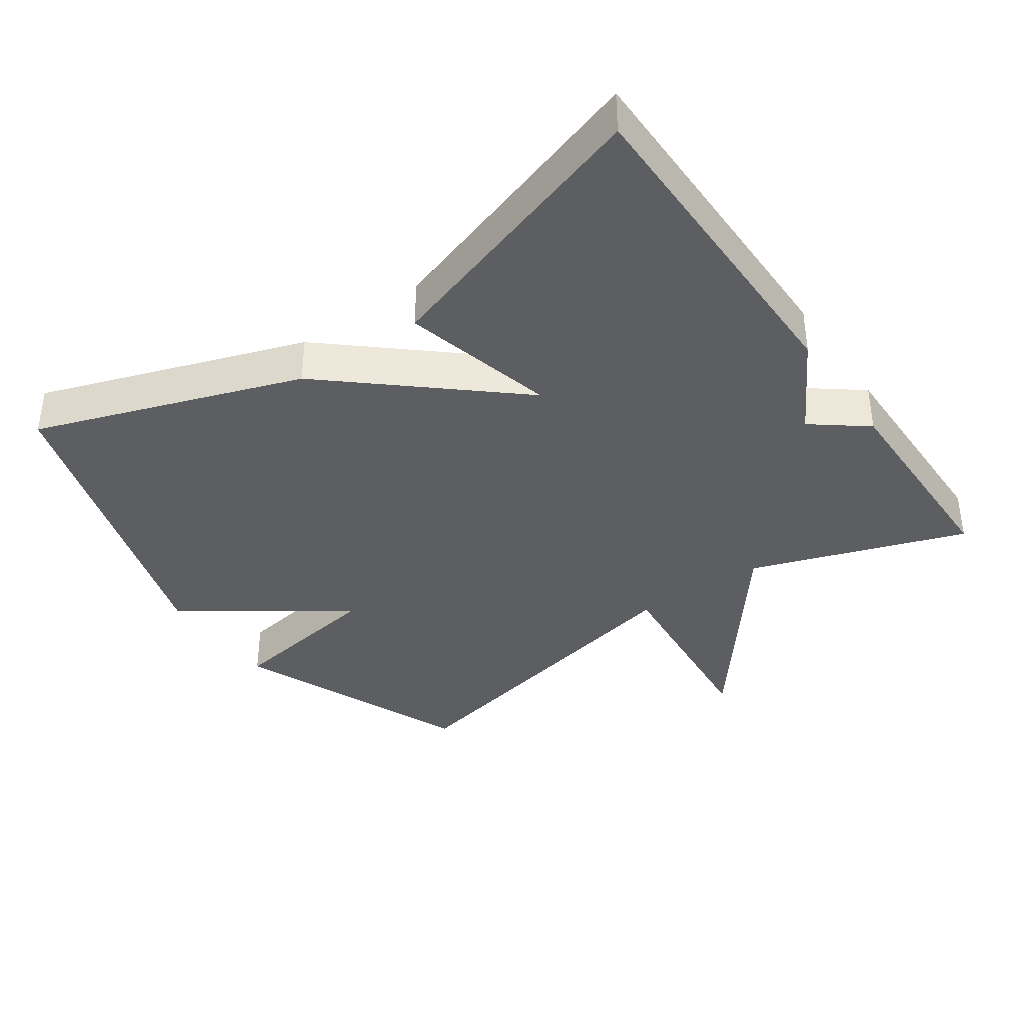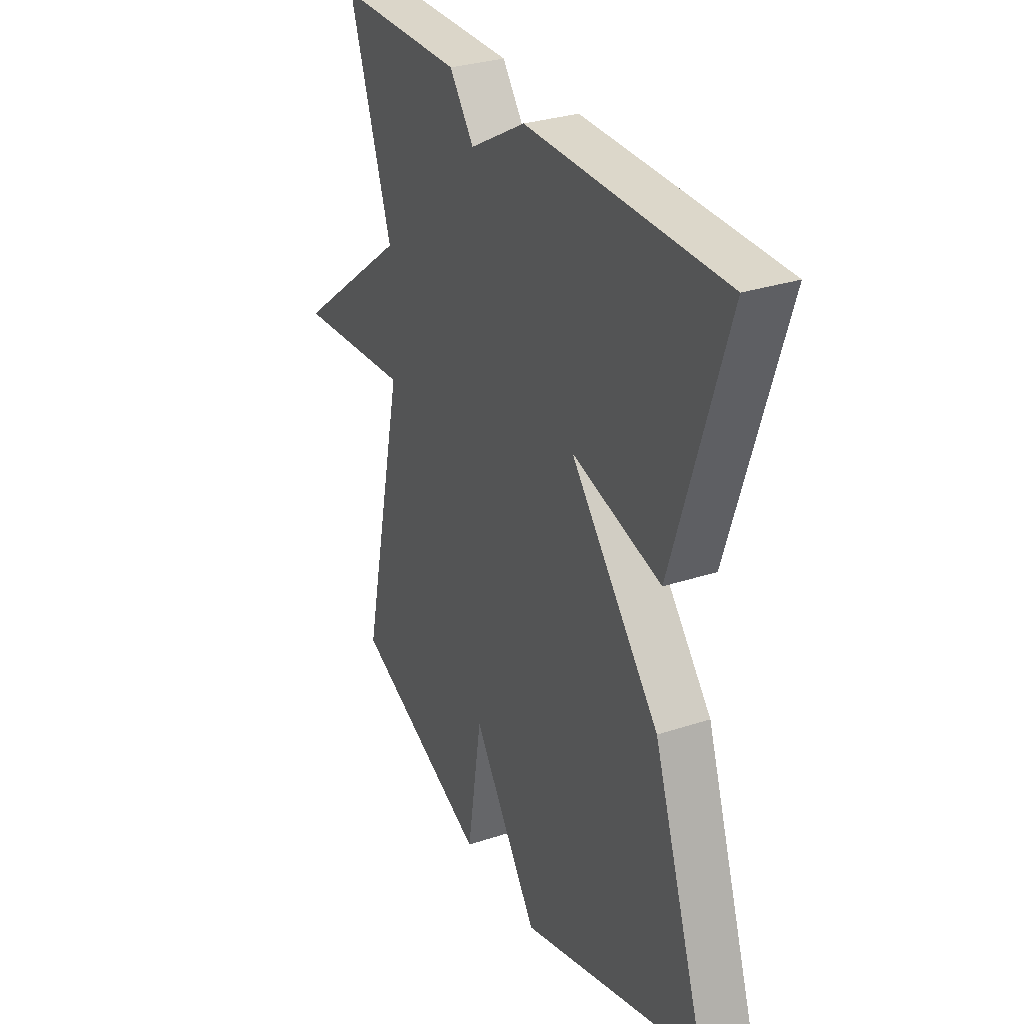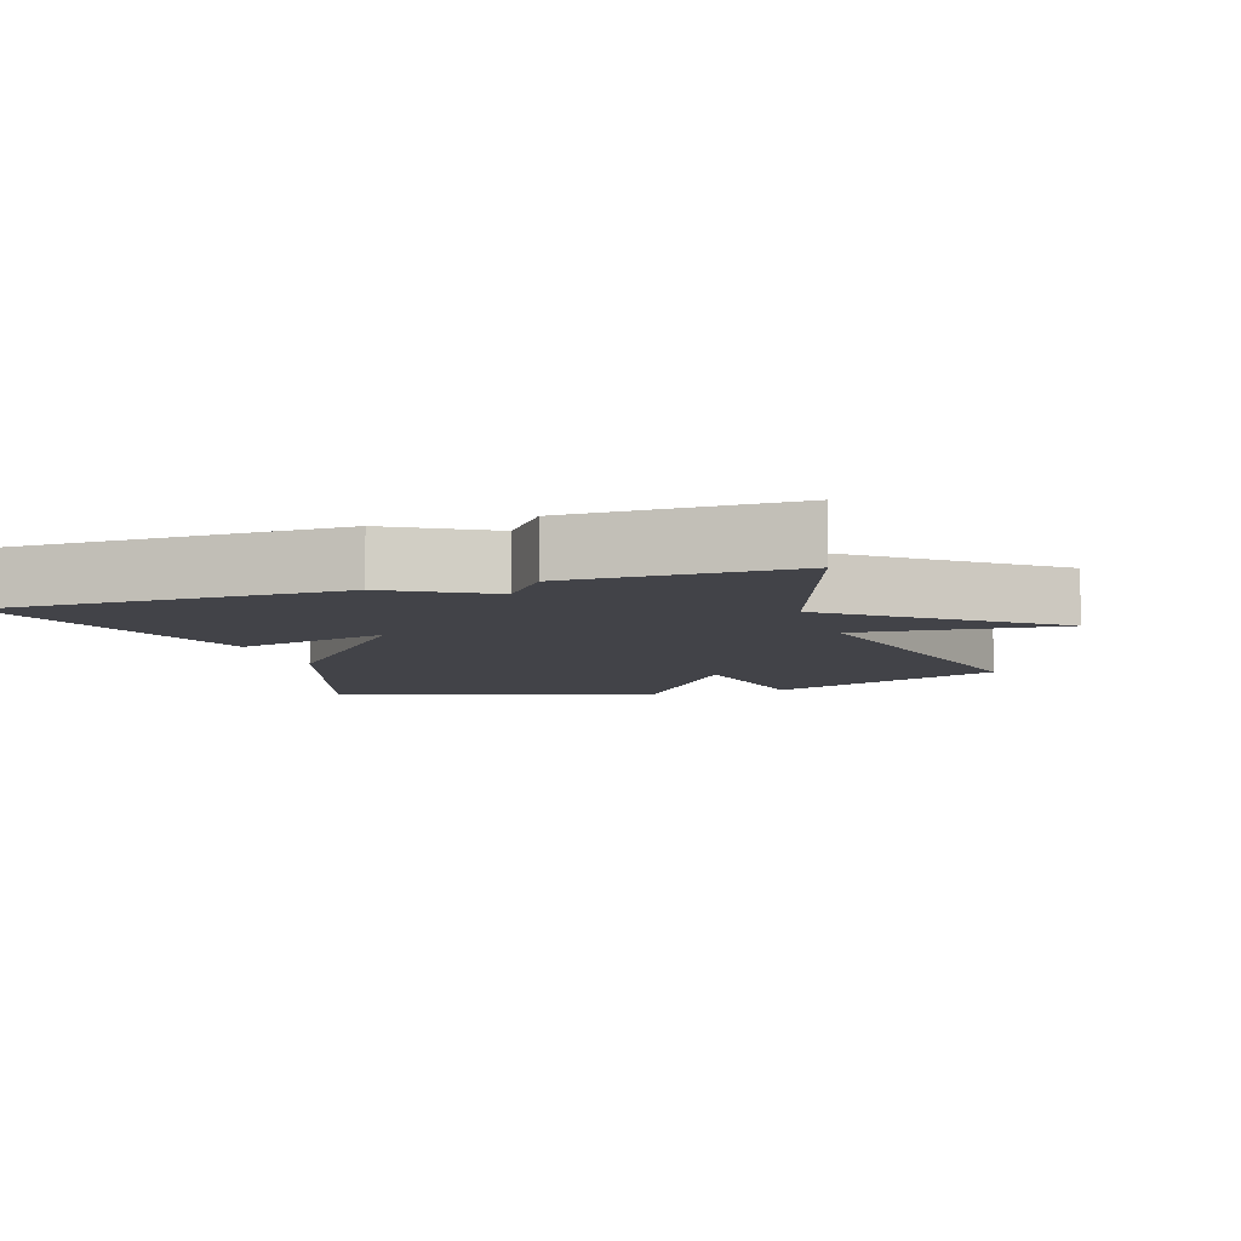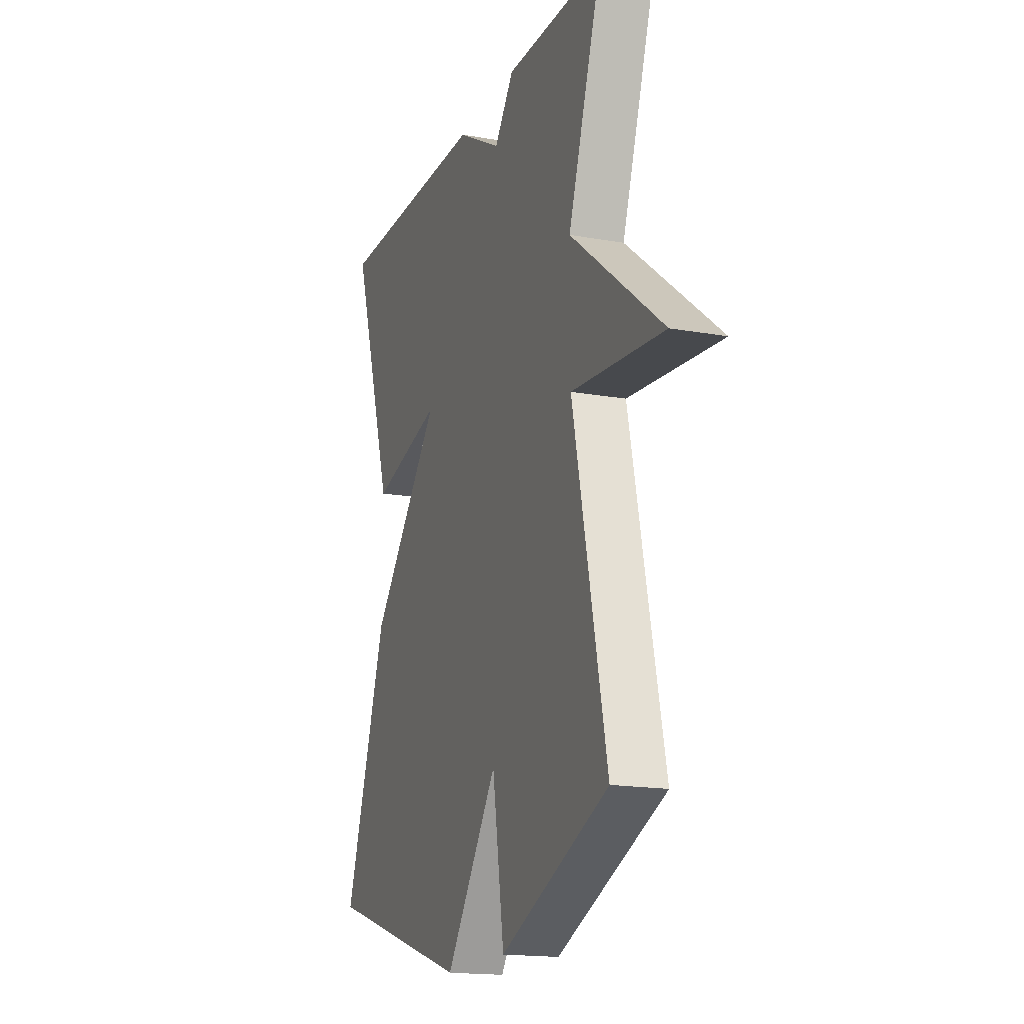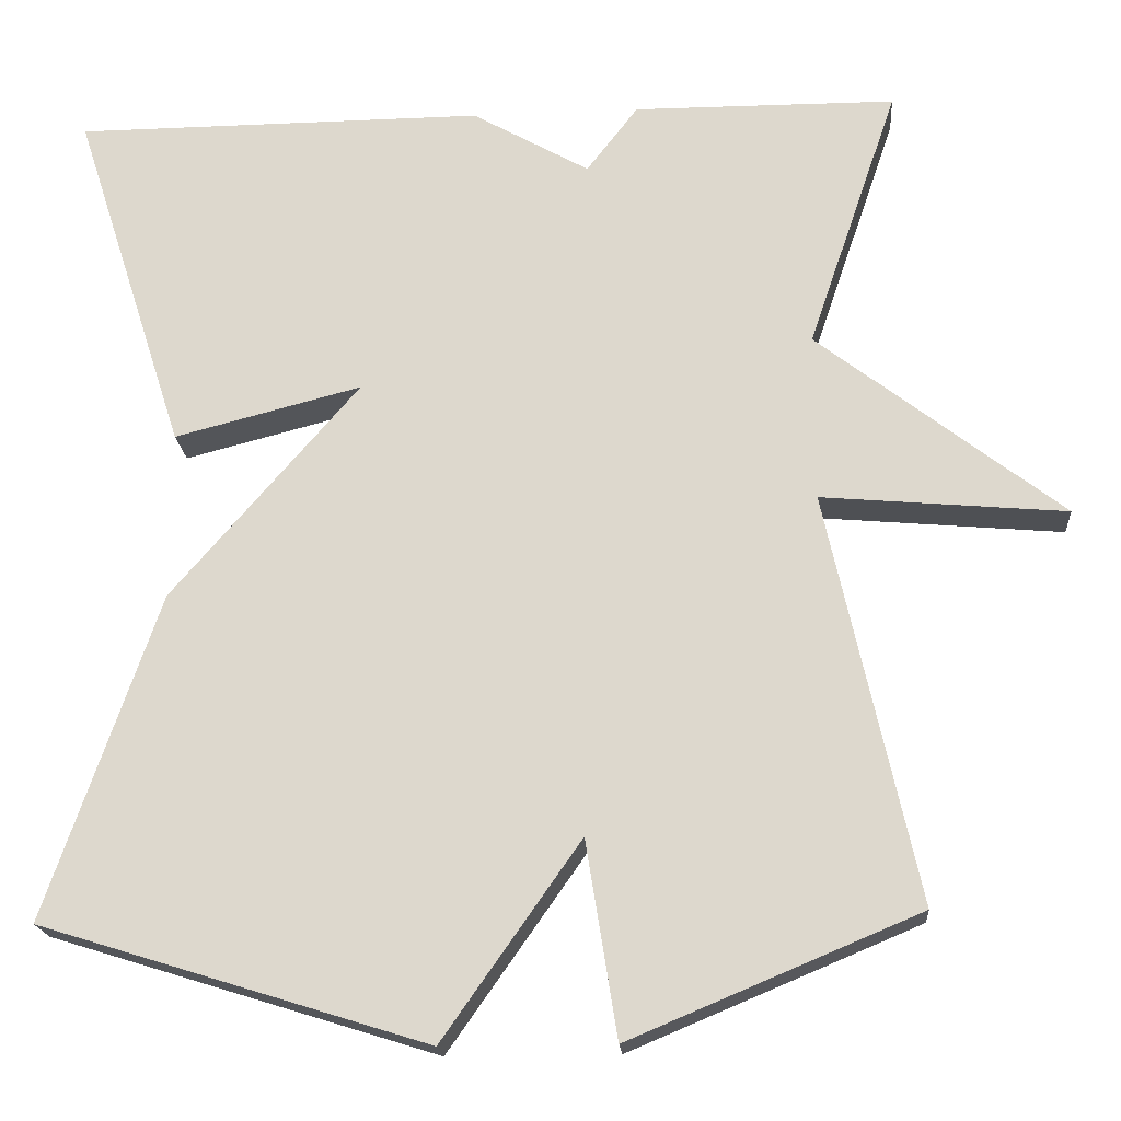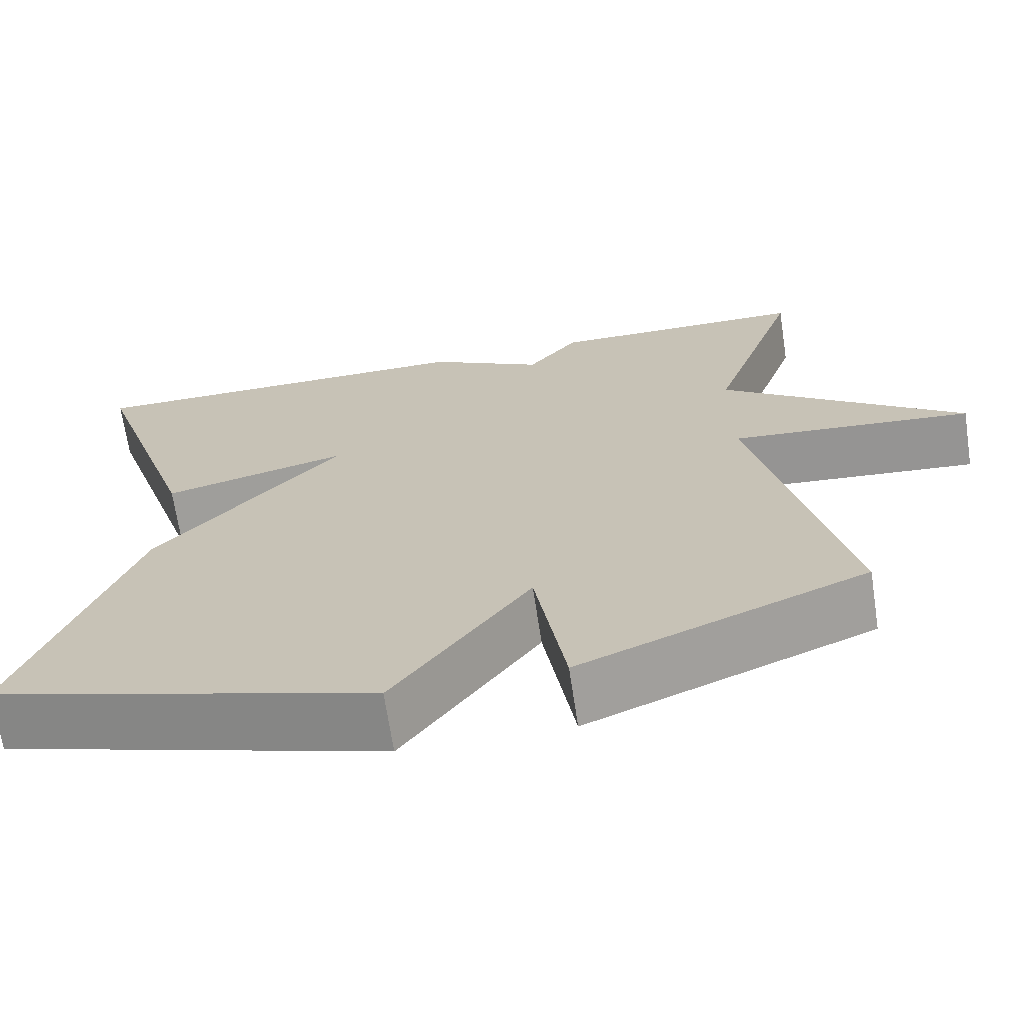
<metadata>
{"format":"obj","ext":"obj","renderer":"f3d","projection":"perspective","resolution":1024,"background":"white","views":[{"elev":-37.9,"azim":-55.2,"up":"+Y"},{"elev":30.4,"azim":-115.5,"up":"+Z"},{"elev":-7.6,"azim":18.1,"up":"+Y"},{"elev":-17.0,"azim":70.2,"up":"+Z"},{"elev":-19.4,"azim":4.4,"up":"+Z"},{"elev":-68.8,"azim":8.6,"up":"+Z"}]}
</metadata>
<code>
v 0.5 0.07 -0.5
v 0.158 0.07 -0.643
v 0.121 0.07 -0.411
v -0.042 0.07 -0.643
v -0.5 0.07 -0.5
v -0.367 0.07 -0.114
v -0.145 0.07 0.143
v -0.367 0.07 0.086
v -0.5 0.07 0.5
v -0.012 0.07 0.502
v 0.127 0.07 0.423
v 0.188 0.07 0.502
v 0.5 0.07 0.5
v 0.393 0.07 0.187
v 0.683 0.07 -0.039
v 0.393 0.07 -0.013
v 0.5 0 -0.5
v 0.158 0 -0.643
v 0.121 0 -0.411
v -0.042 0 -0.643
v -0.5 0 -0.5
v -0.367 0 -0.114
v -0.145 0 0.143
v -0.367 0 0.086
v -0.5 0 0.5
v -0.012 0 0.502
v 0.127 0 0.423
v 0.188 0 0.502
v 0.5 0 0.5
v 0.393 0 0.187
v 0.683 0 -0.039
v 0.393 0 -0.013
f 14 15 16
f 11 12 13 14
f 11 14 16
f 9 10 11
f 8 9 11
f 7 8 11
f 7 11 16
f 6 7 16
f 5 6 16
f 4 5 16
f 3 4 16
f 1 2 3 16
f 32 31 30
f 30 29 28 27
f 32 30 27
f 27 26 25
f 27 25 24
f 27 24 23
f 32 27 23
f 32 23 22
f 32 22 21
f 32 21 20
f 32 20 19
f 32 19 18 17
f 1 17 18 2
f 2 18 19 3
f 3 19 20 4
f 4 20 21 5
f 5 21 22 6
f 6 22 23 7
f 7 23 24 8
f 8 24 25 9
f 9 25 26 10
f 10 26 27 11
f 11 27 28 12
f 12 28 29 13
f 13 29 30 14
f 14 30 31 15
f 15 31 32 16
f 16 32 17 1

</code>
